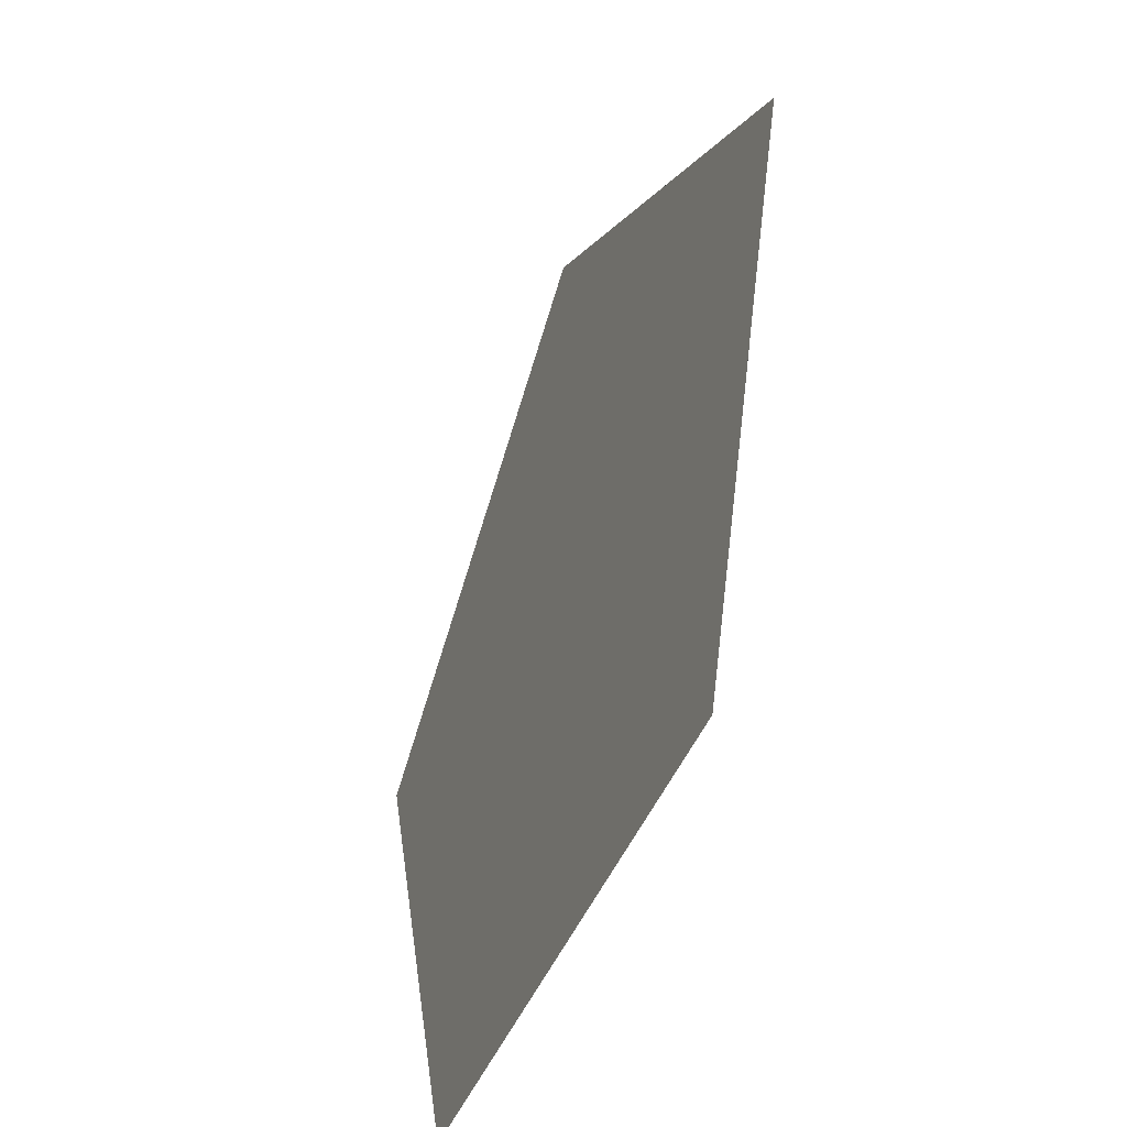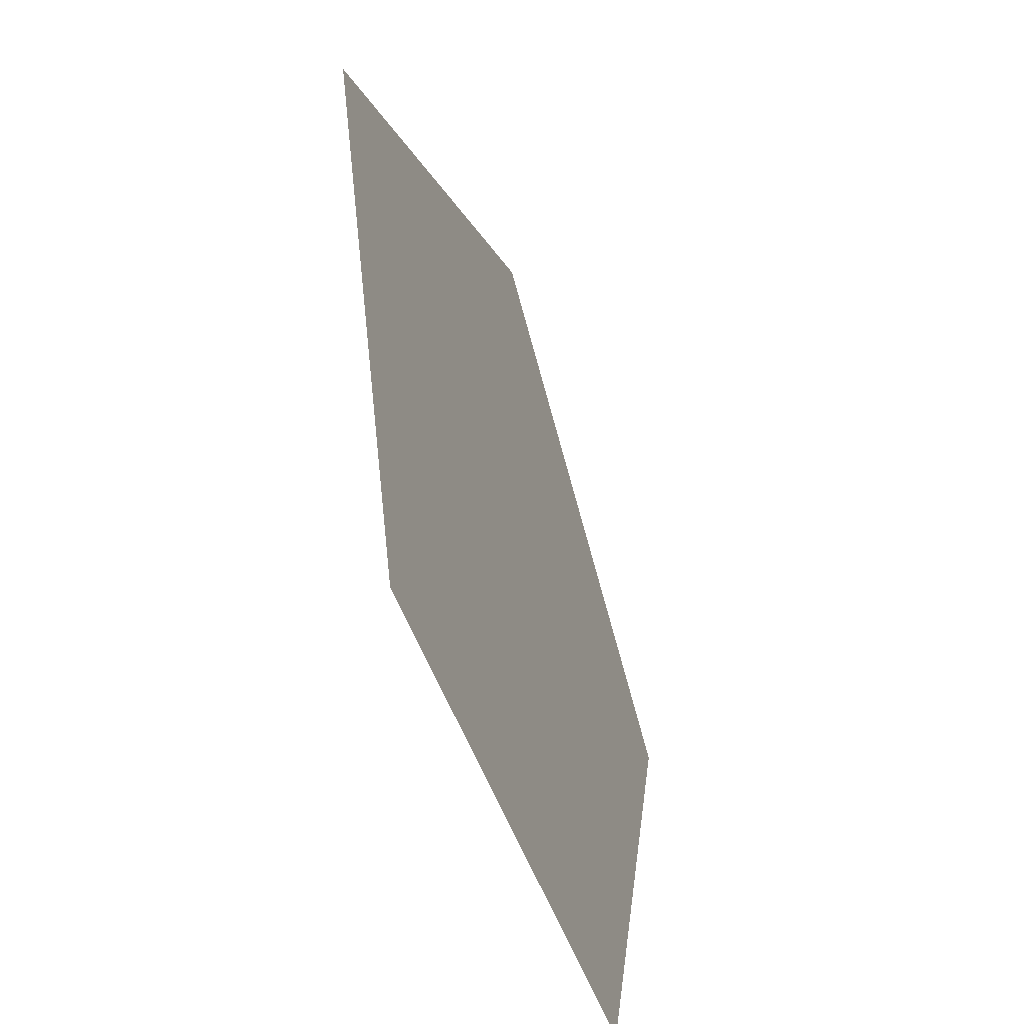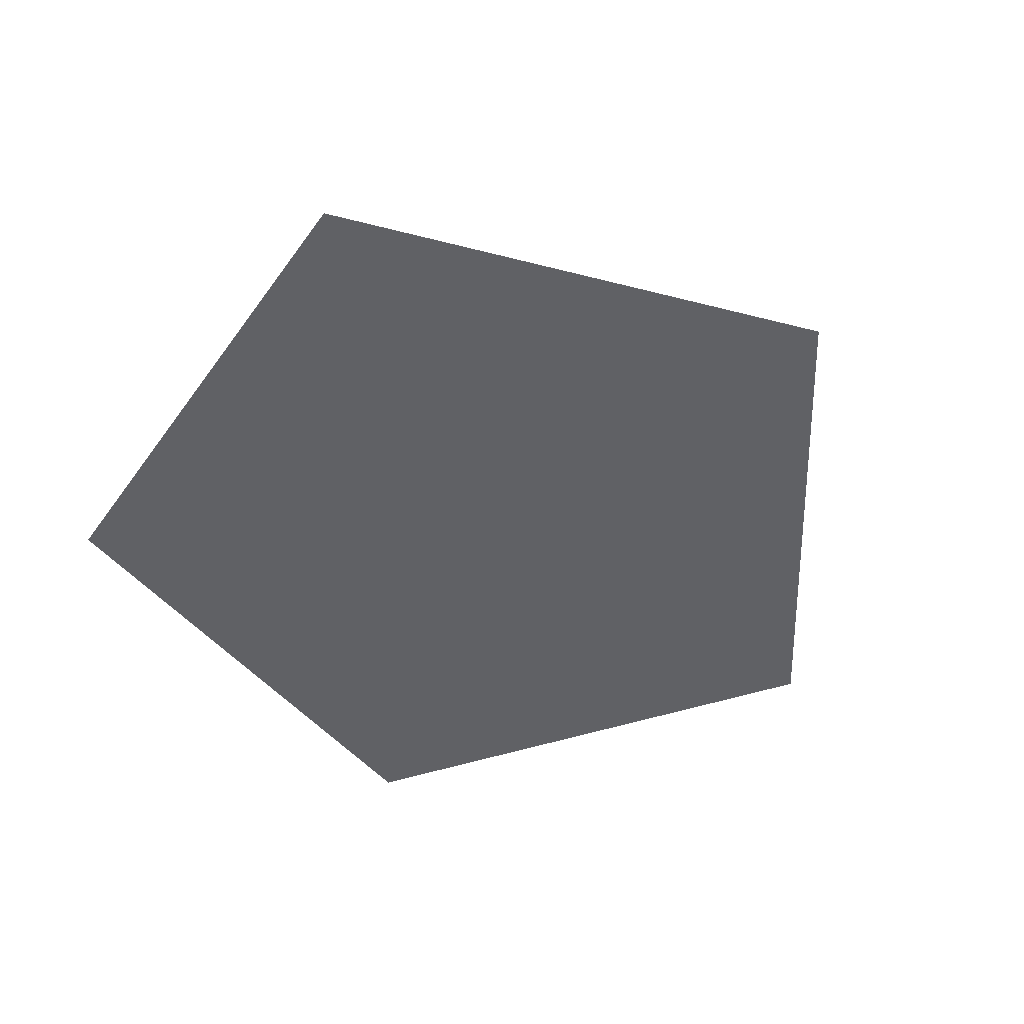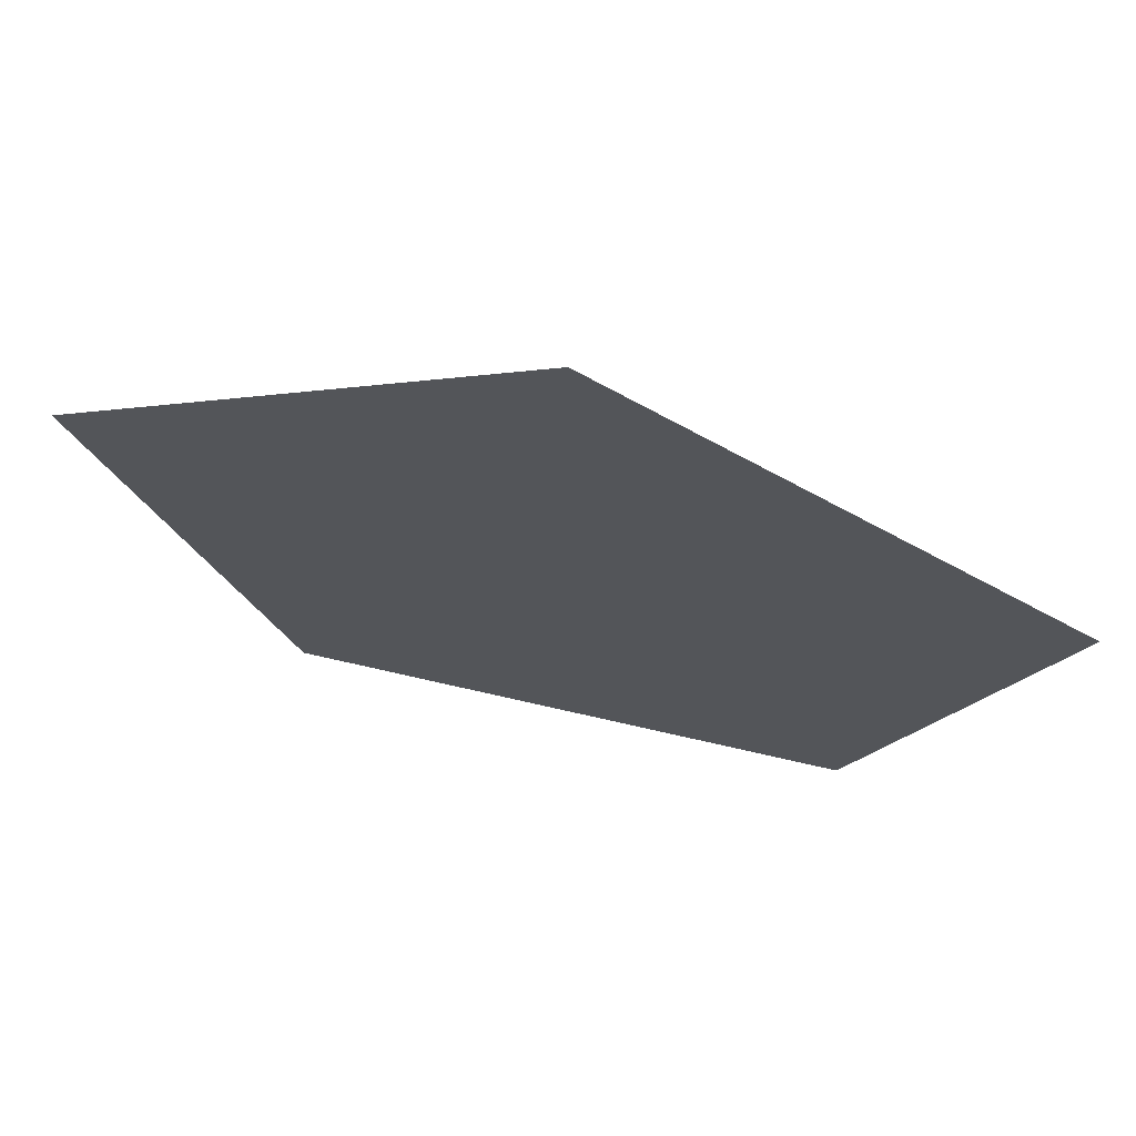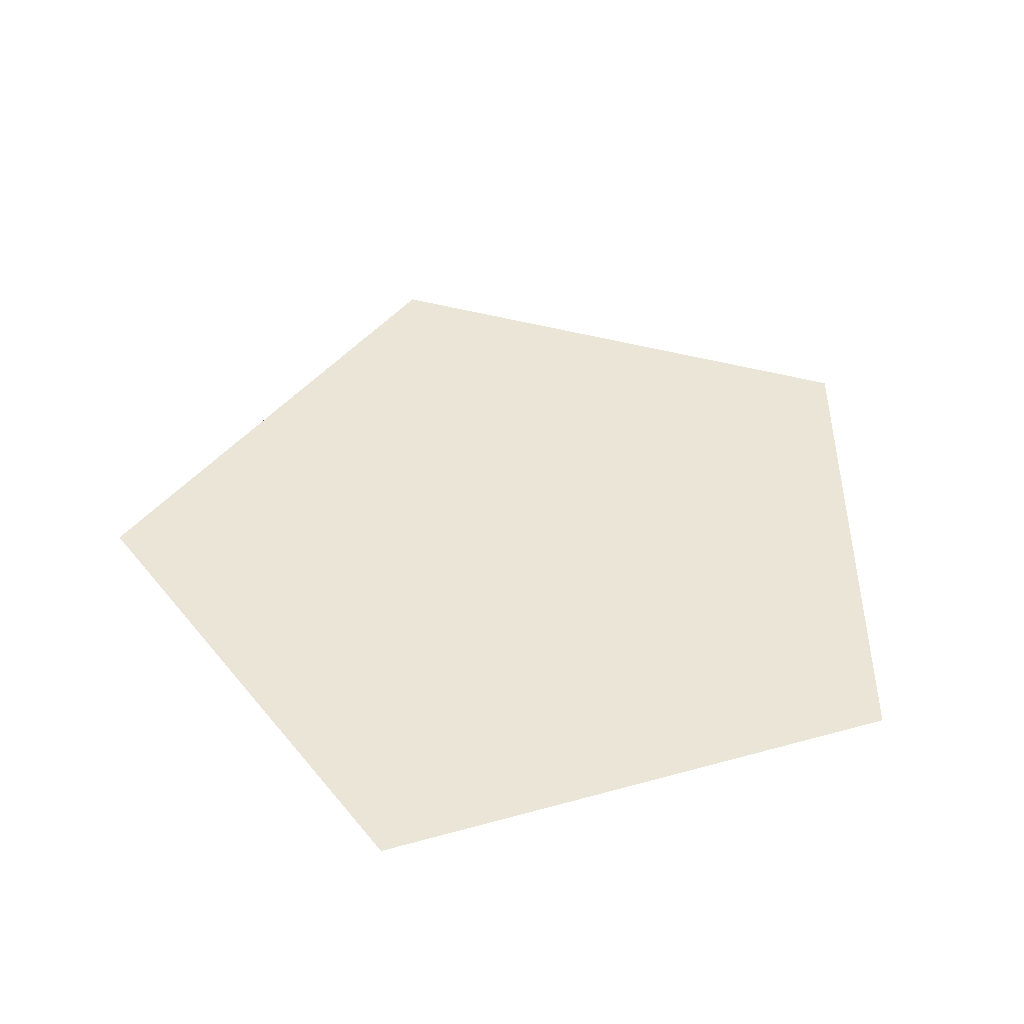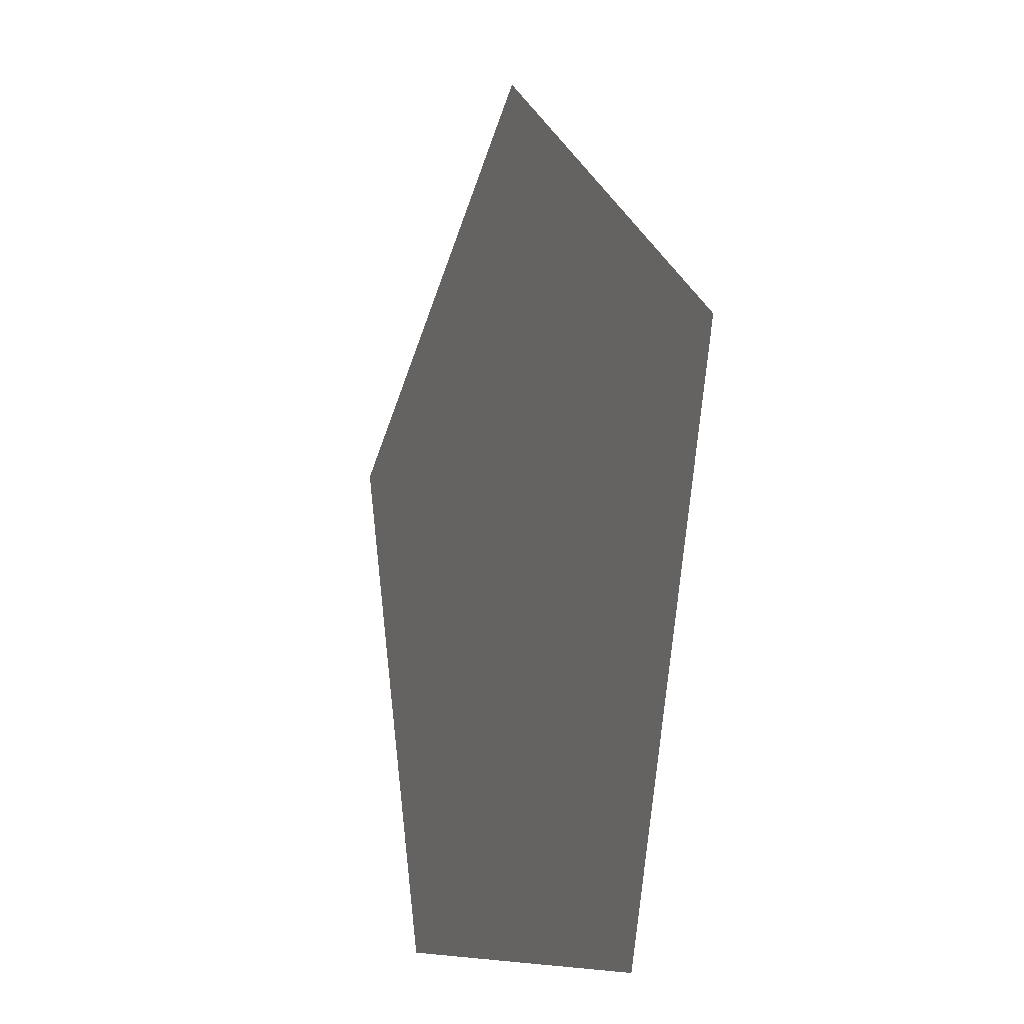
<metadata>
{"format":"obj","ext":"obj","renderer":"f3d","projection":"perspective","resolution":1024,"background":"white","views":[{"elev":-46.7,"azim":-112.0,"up":"+Y"},{"elev":-51.9,"azim":109.6,"up":"+Y"},{"elev":-48.8,"azim":128.0,"up":"+Z"},{"elev":70.1,"azim":-167.0,"up":"+Y"},{"elev":44.0,"azim":-18.0,"up":"+Z"},{"elev":-8.2,"azim":68.9,"up":"+Y"}]}
</metadata>
<code>
o Circle_Circle.005
v 0 1 0
v -0.9511 0.309 0
v -0.5878 -0.809 -0
v 0.5878 -0.809 -0
v 0.9511 0.309 0
v -0.4755 0.6545 0
v -0.7694 -0.25 -0
v 0 -0.809 -0
v 0.7694 -0.25 -0
v 0.4755 0.6545 0
v -0.2378 0.8273 0
v -0.8602 0.02951 -0
v -0.2939 -0.809 -0
v 0.6786 -0.5295 -0
v 0.7133 0.4818 0
v -0.7133 0.4818 0
v -0.6786 -0.5295 -0
v 0.2939 -0.809 -0
v 0.8602 0.02951 -0
v 0.2378 0.8273 0
v -0.1189 0.9136 0
v -0.9056 0.1693 -0
v -0.4408 -0.809 -0
v 0.6332 -0.6693 -0
v 0.8322 0.3954 0
v -0.5944 0.5681 0
v -0.724 -0.3898 -0
v 0.1469 -0.809 -0
v 0.8148 -0.1102 -0
v 0.3566 0.7409 0
v -0.3566 0.7409 0
v -0.8148 -0.1102 -0
v -0.1469 -0.809 -0
v 0.724 -0.3898 -0
v 0.5944 0.5681 0
v -0.8322 0.3954 0
v -0.6332 -0.6693 -0
v 0.4408 -0.809 -0
v 0.9056 0.1693 -0
v 0.1189 0.9136 0
f 2 22 12 32 7 27 17 37 3 23 13 33 8 28 18 38 4 24 14 34 9 29 19 39 5 25 15 35 10 30 20 40 1 21 11 31 6 26 16 36

</code>
